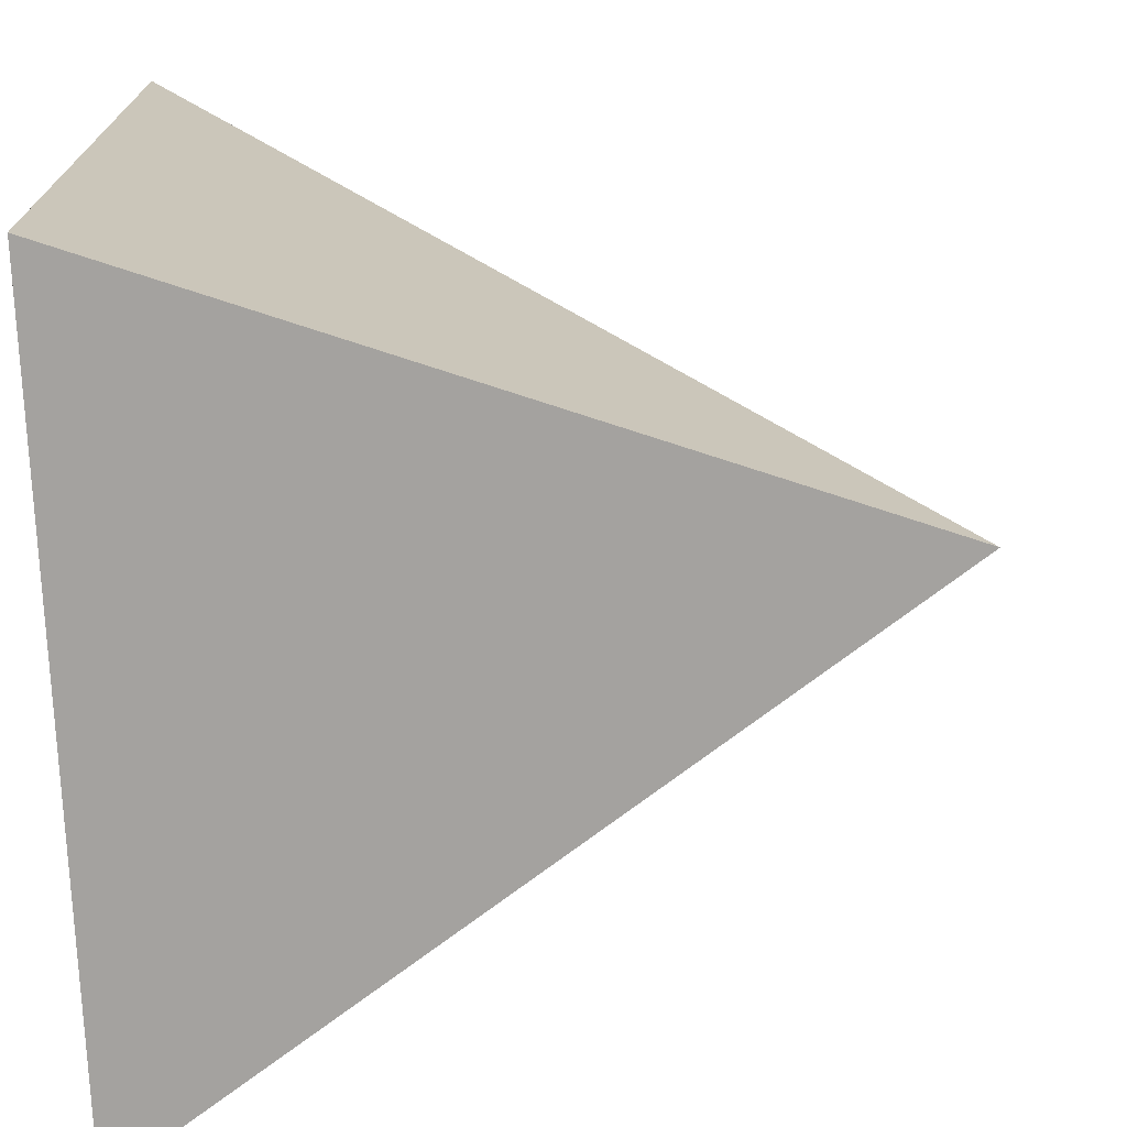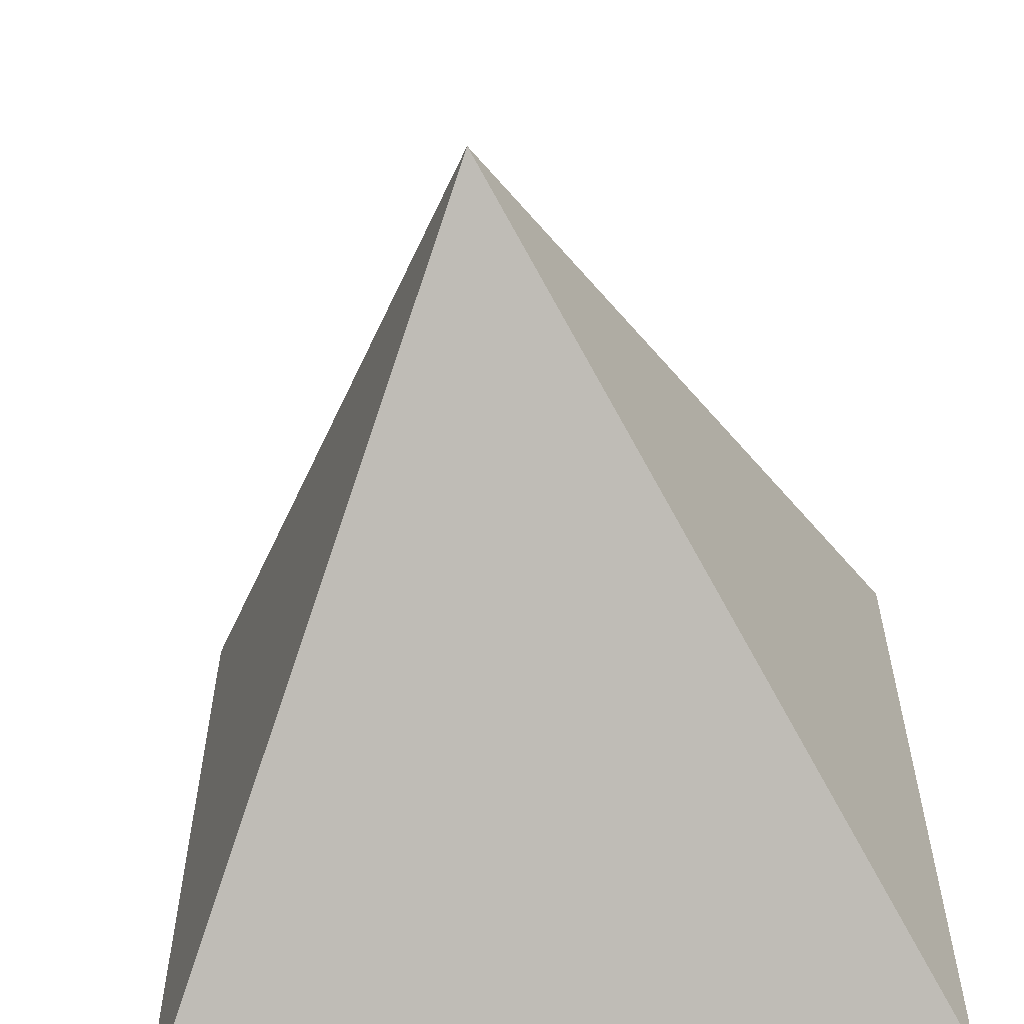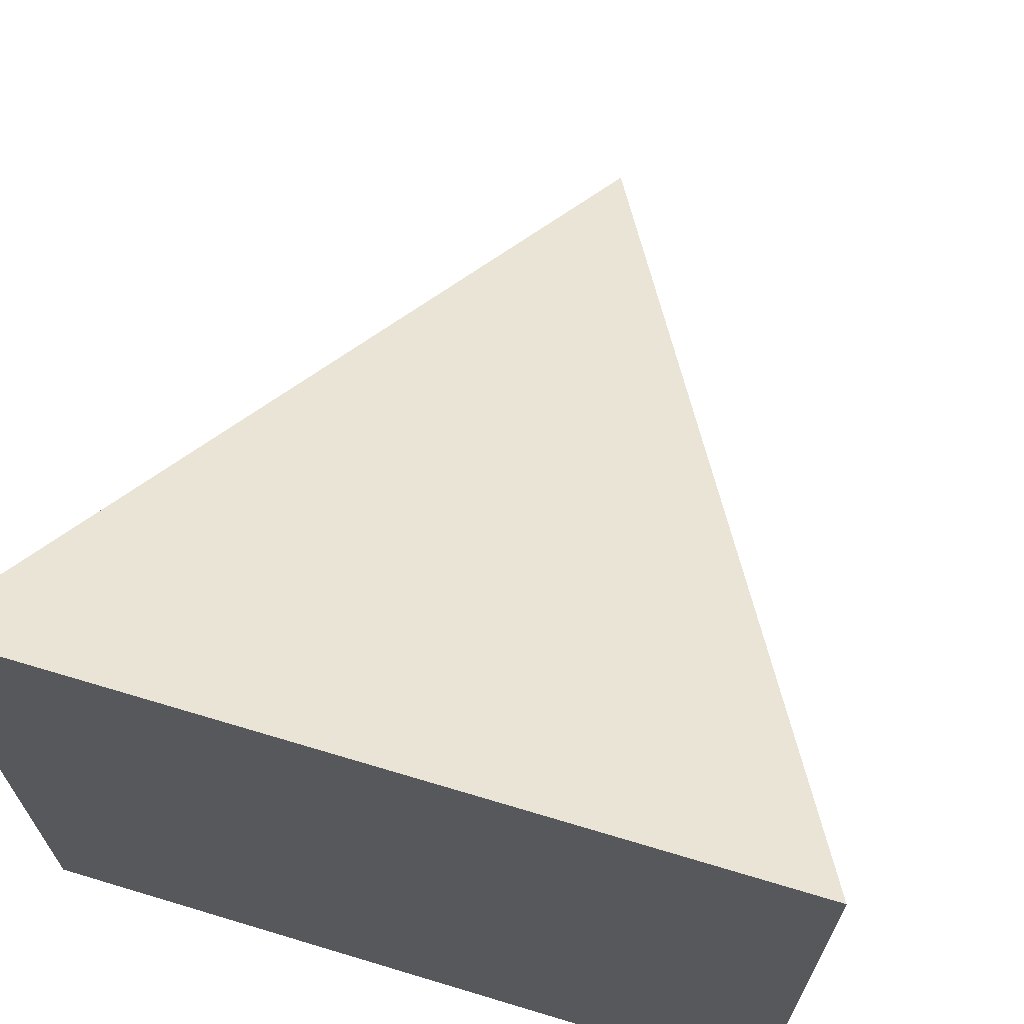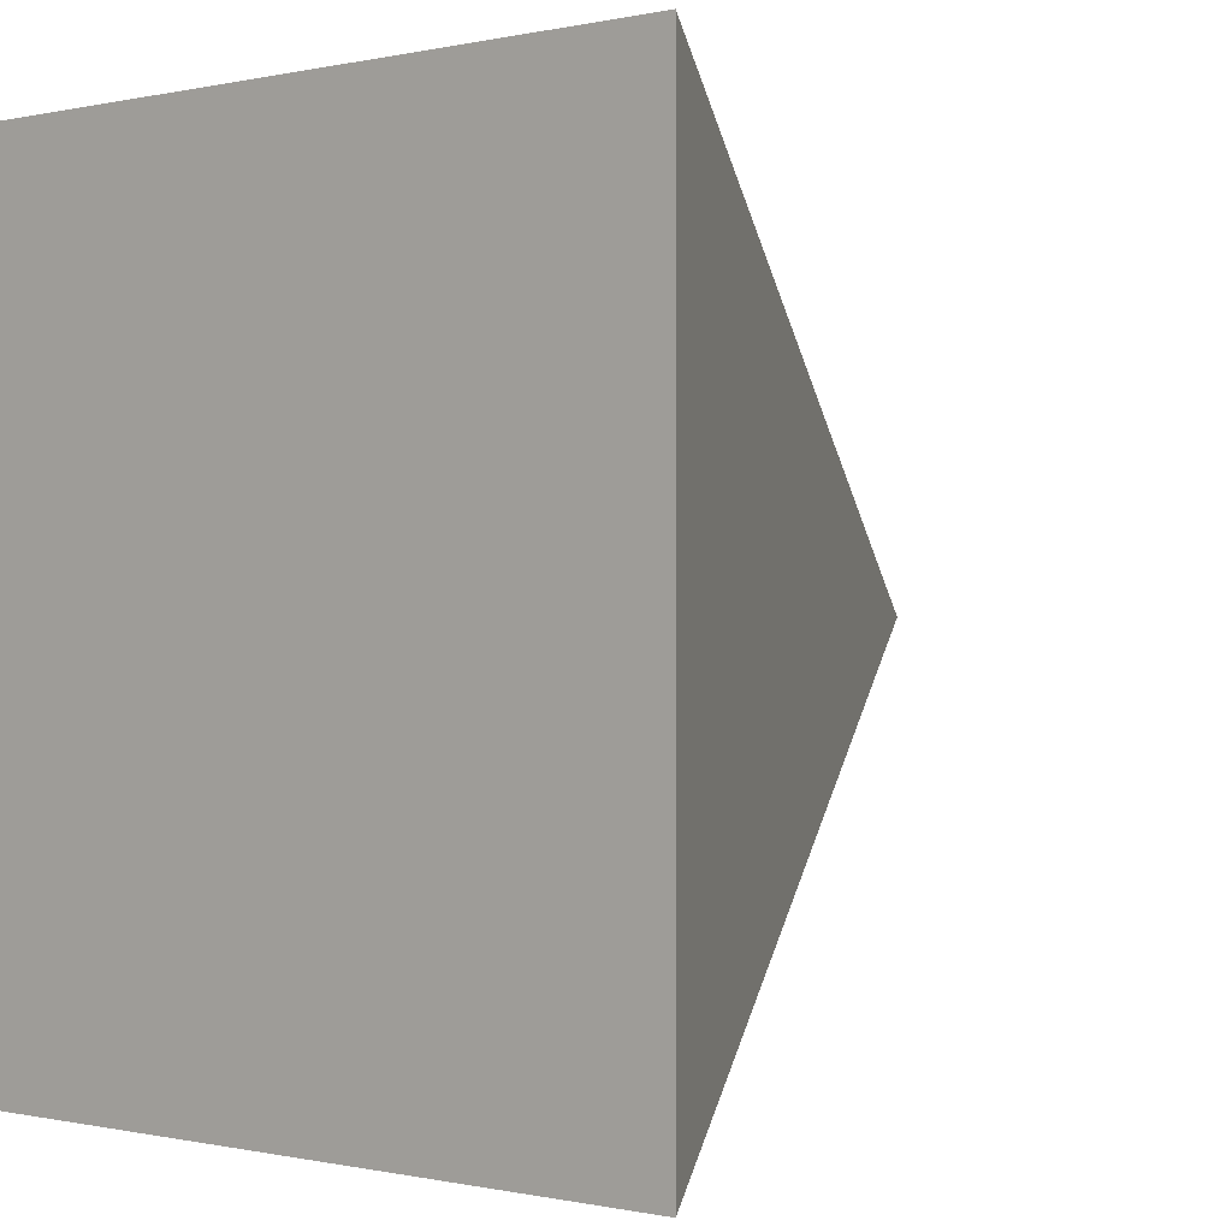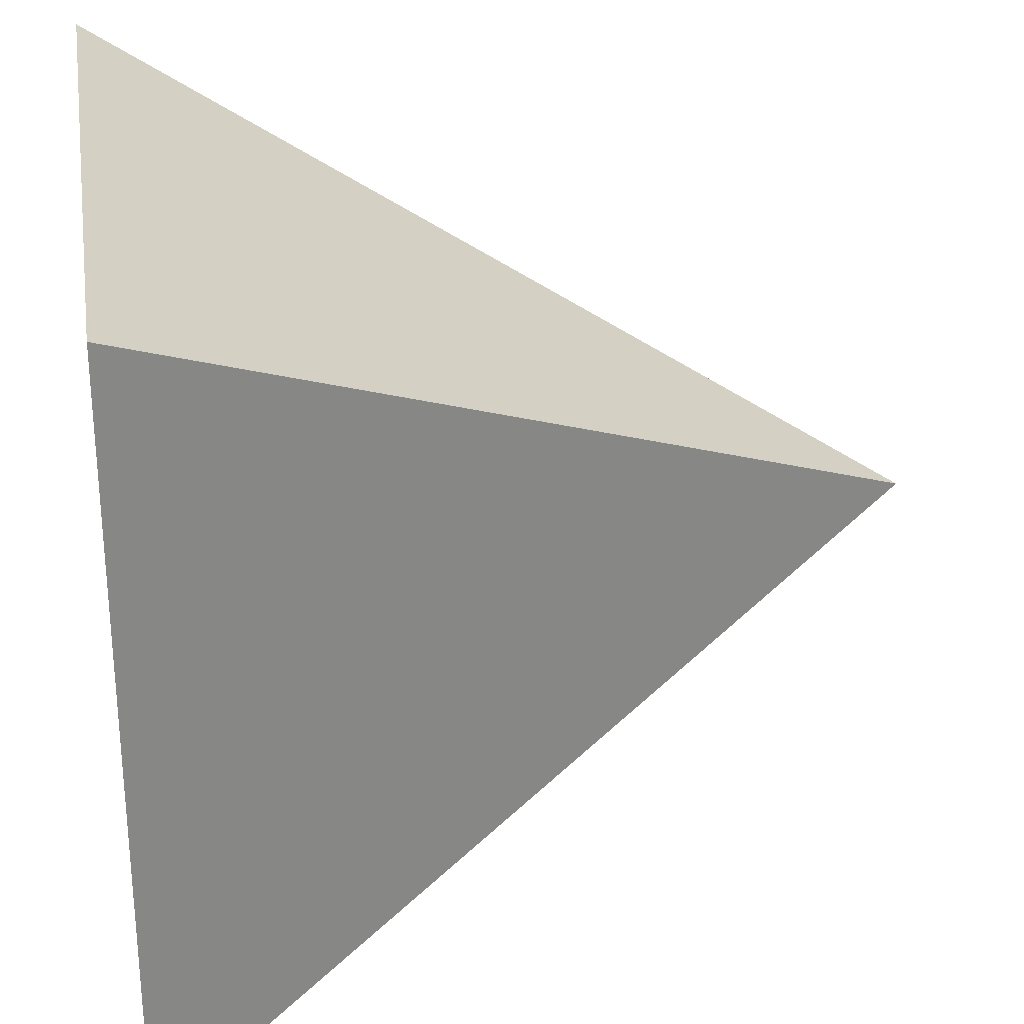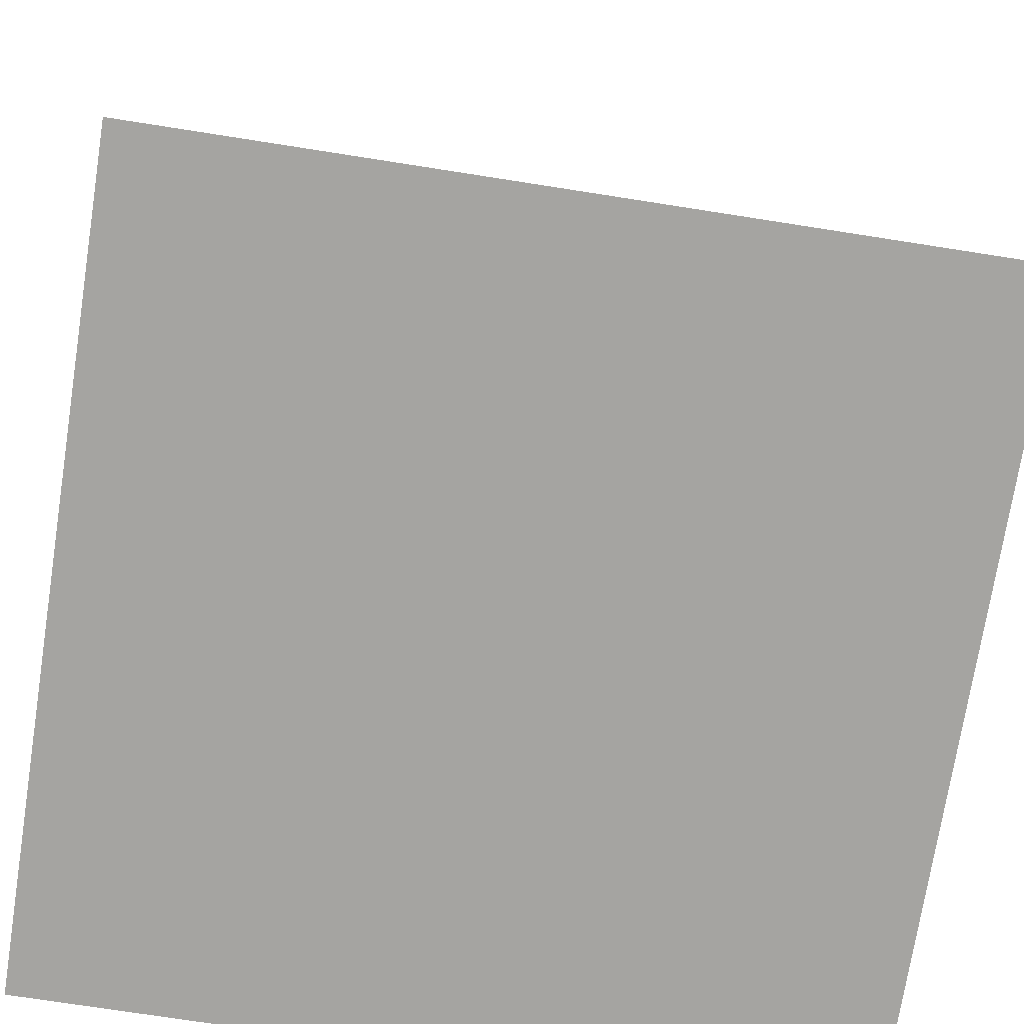
<metadata>
{"format":"obj","ext":"obj","renderer":"f3d","projection":"perspective","resolution":1024,"background":"white","views":[{"elev":-72.6,"azim":92.2,"up":"+Z"},{"elev":-59.0,"azim":-174.0,"up":"+Z"},{"elev":68.1,"azim":16.8,"up":"+Z"},{"elev":-0.2,"azim":41.0,"up":"+Z"},{"elev":28.5,"azim":81.2,"up":"+Z"},{"elev":-73.2,"azim":171.1,"up":"+Y"}]}
</metadata>
<code>
o 立方体_立方体.001
v -1 -1 1
v 0 1 0
v -1 -1 -1
v 1 -1 1
v 1 -1 -1
f 1 2 3
f 3 2 5
f 5 2 4
f 4 2 1
f 3 5 4 1

</code>
